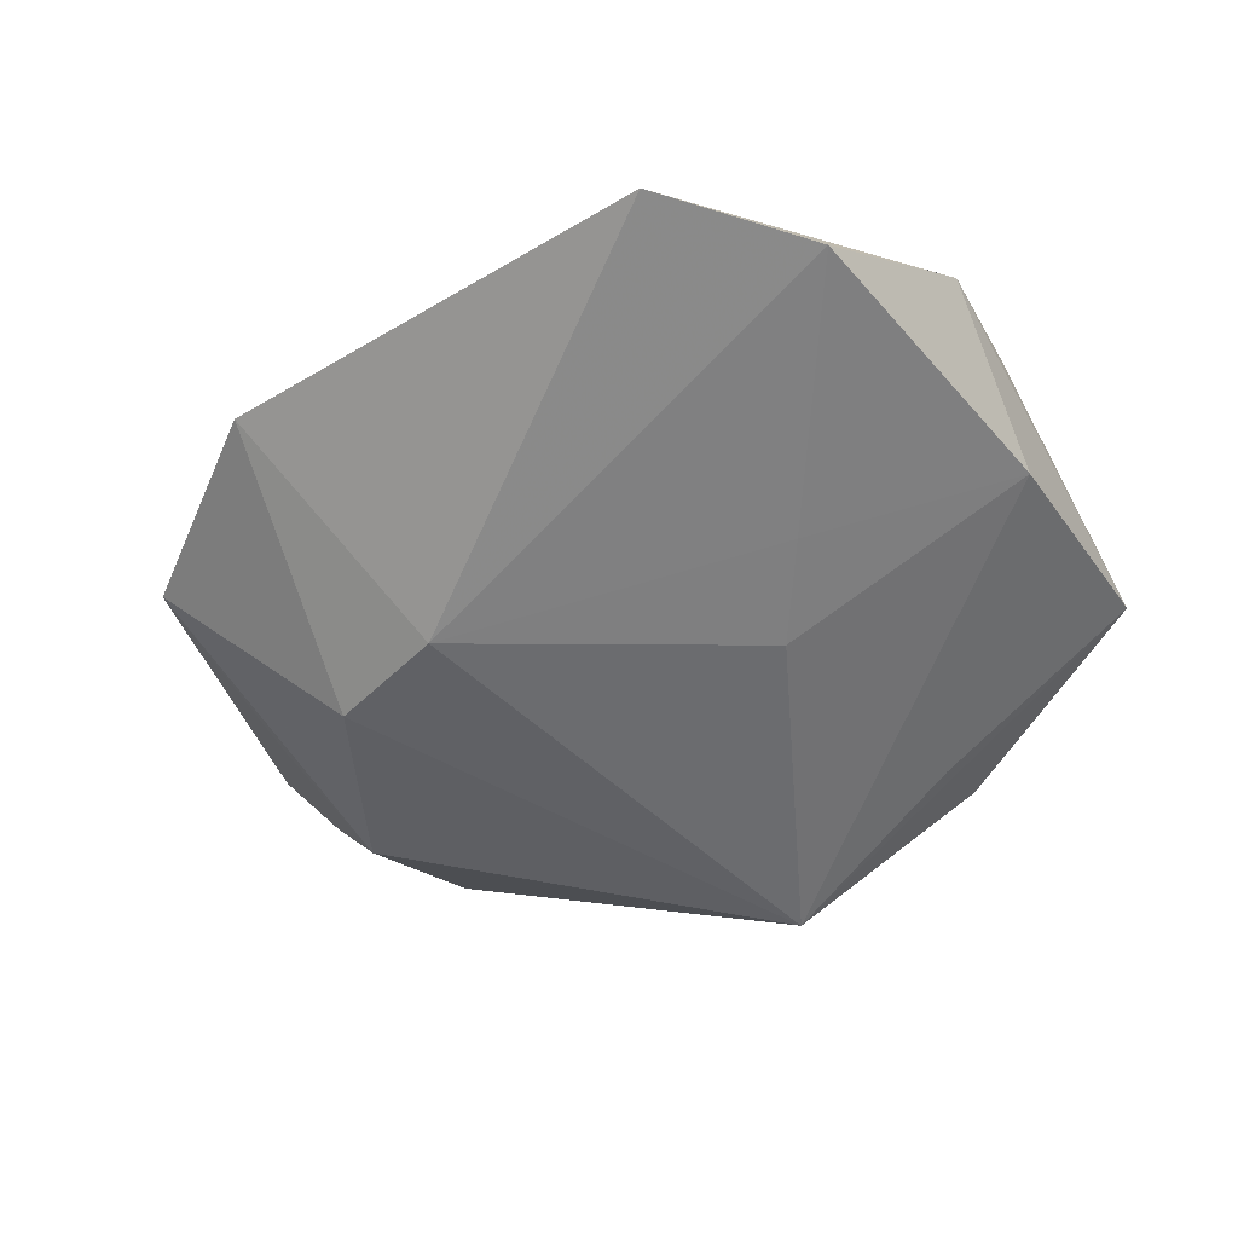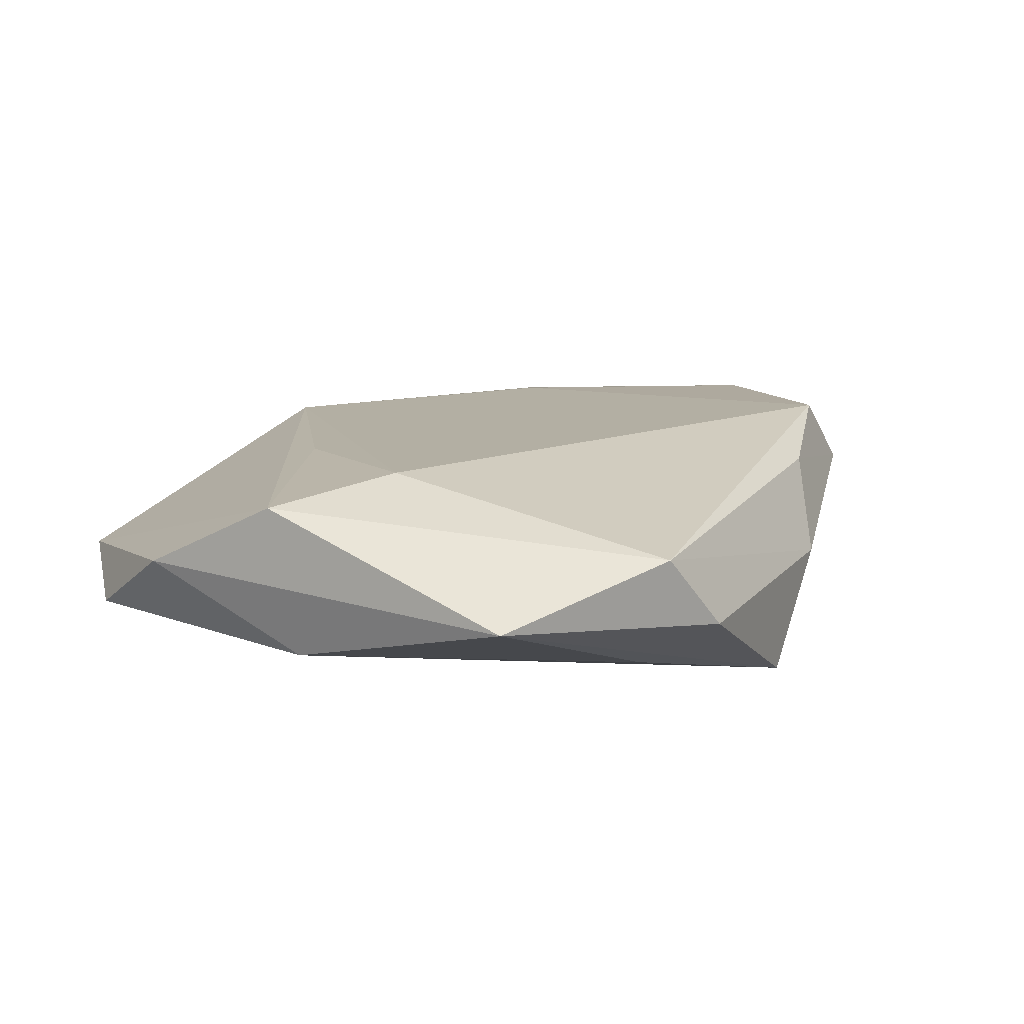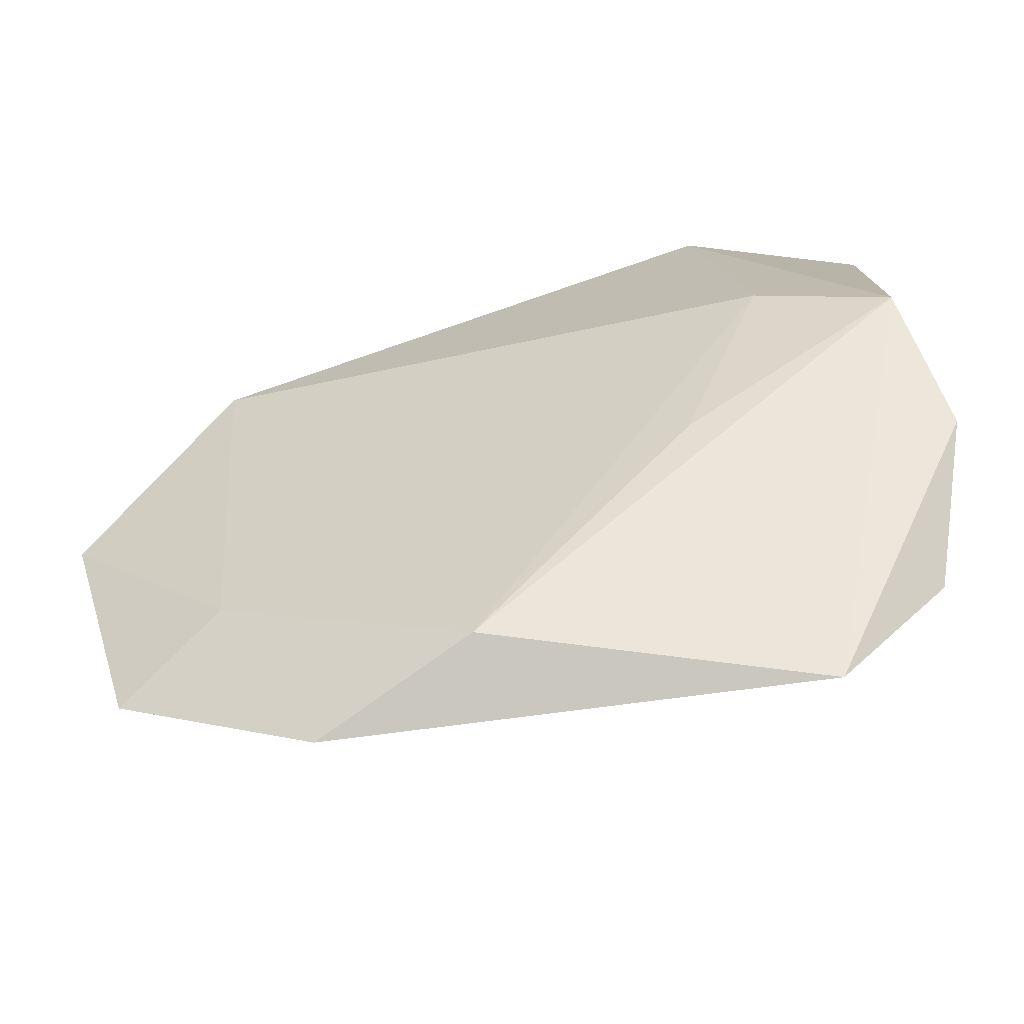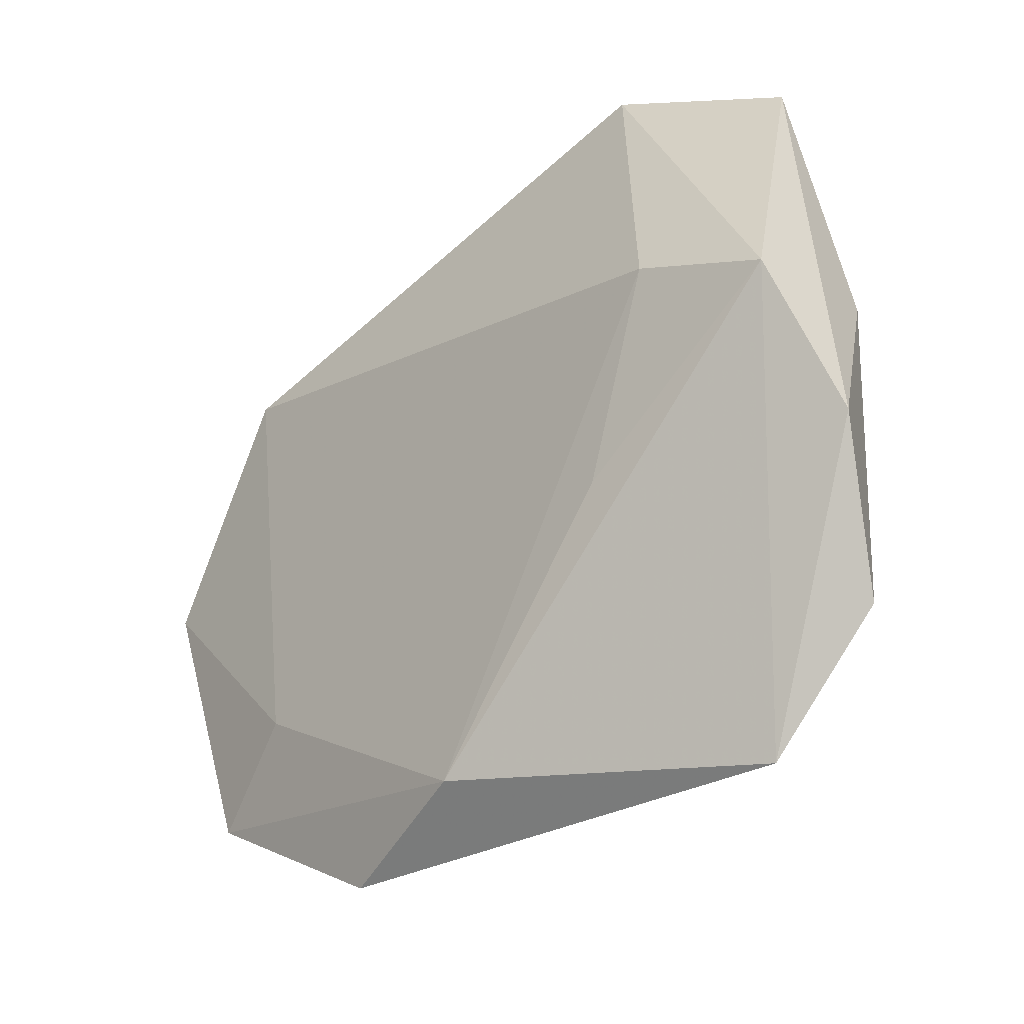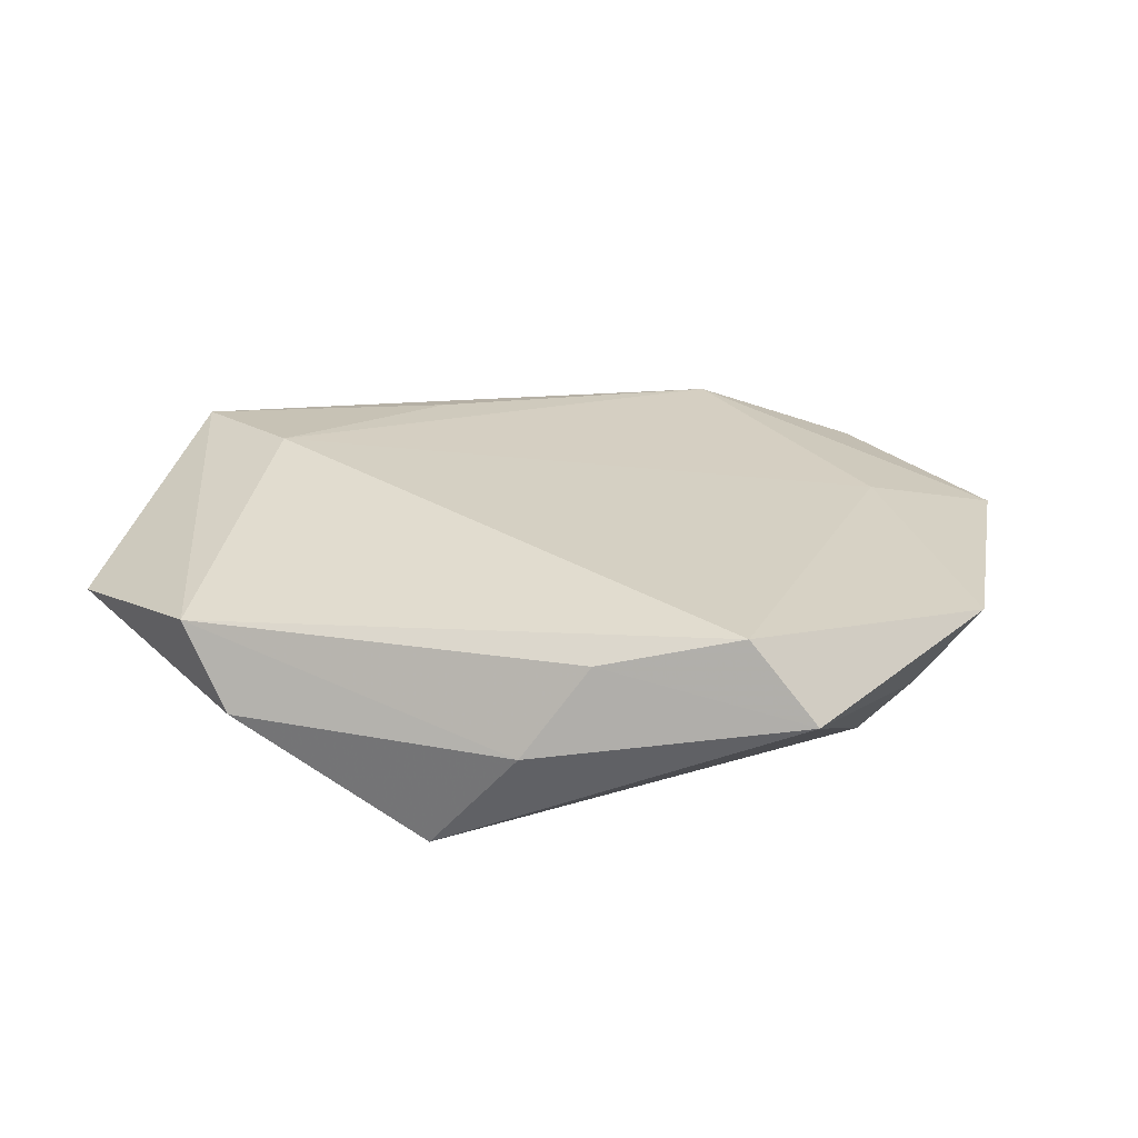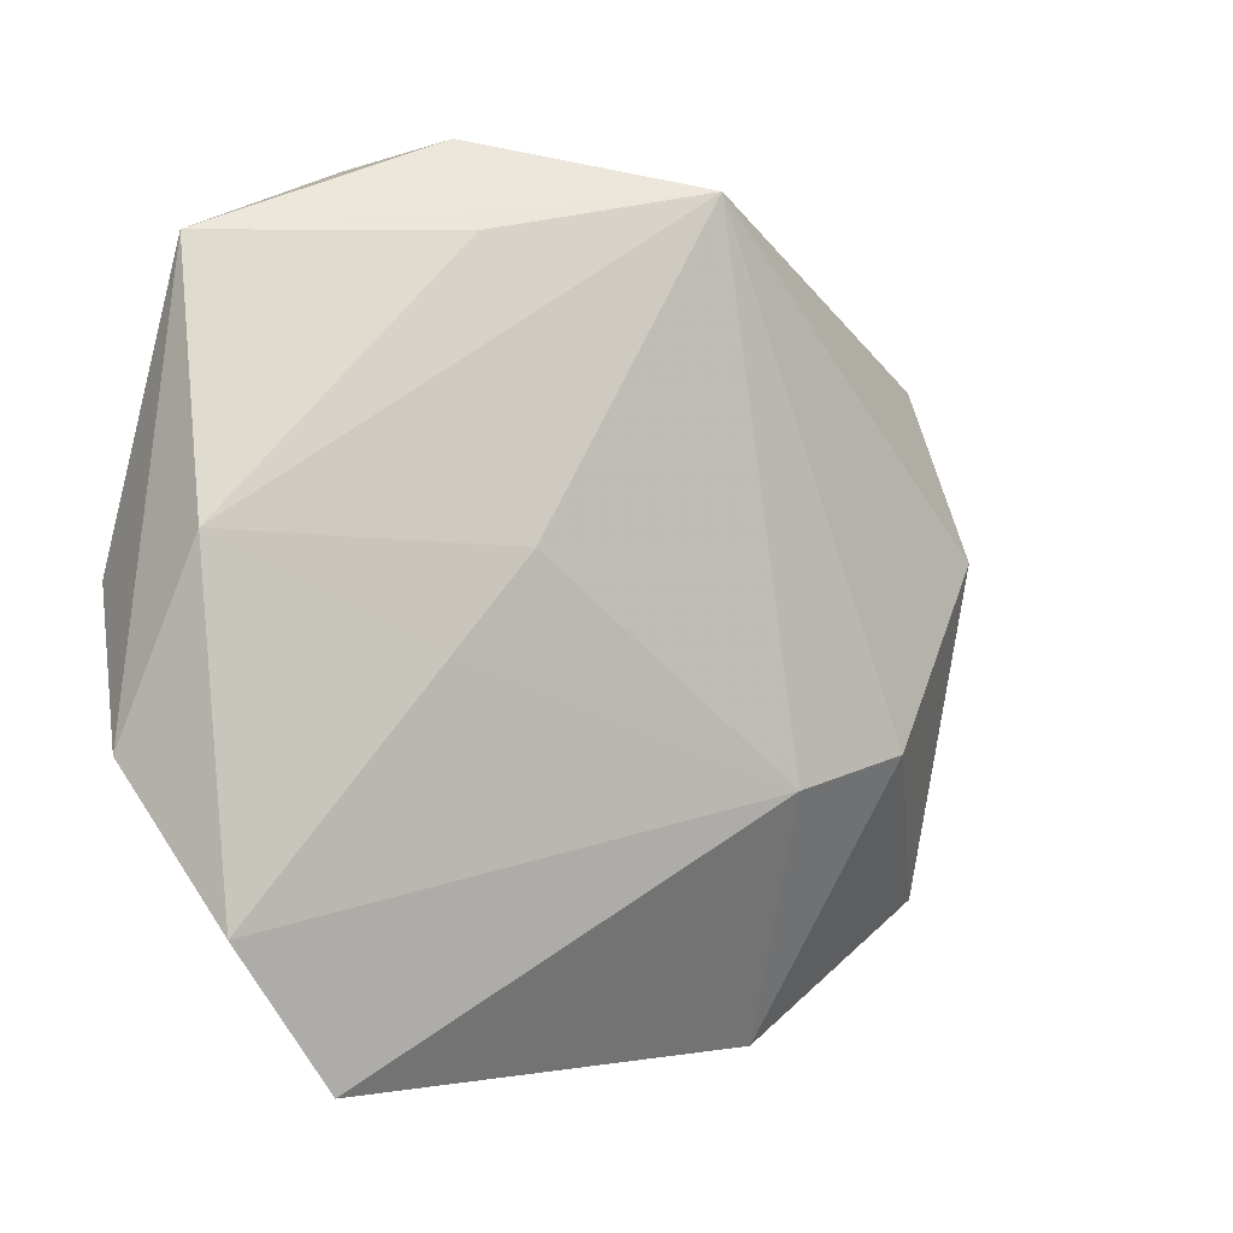
<metadata>
{"format":"obj","ext":"obj","renderer":"f3d","projection":"perspective","resolution":1024,"background":"white","views":[{"elev":-51.8,"azim":35.0,"up":"+Z"},{"elev":16.0,"azim":126.7,"up":"+Z"},{"elev":-59.8,"azim":18.3,"up":"+Y"},{"elev":-33.9,"azim":45.8,"up":"+Y"},{"elev":28.2,"azim":-154.3,"up":"+Z"},{"elev":-4.0,"azim":144.1,"up":"+Y"}]}
</metadata>
<code>
v 0.01591 0.04029 -0.001513
v 0.04034 -0.03026 -0.006424
v 0.01429 0.002766 -0.0125
v -0.004098 -0.038 0.008023
v -0.04387 -0.0289 0.004999
v -0.02181 -0.04254 0.003557
v 0.02944 0.00624 0.0129
v -0.03452 0.02317 0.01115
v 0.02891 -0.04389 -0.004182
v -0.04039 0.004572 -0.008056
v -0.00506 0.03603 -0.01379
v 0.02174 -0.006628 -0.0108
v -0.02872 -0.01448 -0.01113
v 0.04628 -0.01523 0.002877
v -0.05213 0.00147 0.007866
v -0.02054 0.02953 0.007831
v 0.01715 0.03075 -0.007666
v 0.01997 -0.01445 0.01063
v -0.03235 -0.02039 0.008092
v 0.04279 0.003354 -0.005319
v -0.01478 -0.01799 -0.01263
v -0.04587 0.004405 -0.00109
v 0.04111 0.02954 0.001949
v 0.02249 0.03797 0.006897
v -0.0423 0.02299 0.002849
v 0.04359 5.653e-05 0.01098
v -0.01488 0.03477 -0.001674
v -0.04326 -0.008199 -0.001159
f 1 23 11
f 4 7 19
f 19 7 8
f 11 13 10
f 8 7 24
f 23 1 24
f 23 24 26
f 26 24 7
f 4 9 26
f 27 1 11
f 27 24 1
f 11 23 17
f 17 20 11
f 23 20 17
f 11 20 3
f 15 19 8
f 6 9 4
f 2 9 21
f 21 6 13
f 9 6 21
f 21 13 11
f 11 3 21
f 14 20 23
f 23 26 14
f 2 20 14
f 14 9 2
f 14 26 9
f 18 7 4
f 4 26 18
f 18 26 7
f 25 15 8
f 11 10 25
f 25 27 11
f 8 24 16
f 24 27 16
f 16 25 8
f 27 25 16
f 12 20 2
f 12 3 20
f 2 21 12
f 12 21 3
f 22 25 10
f 15 25 22
f 10 28 22
f 15 22 5
f 5 22 28
f 13 6 5
f 19 15 5
f 5 6 4
f 5 10 13
f 5 28 10
f 4 19 5

</code>
